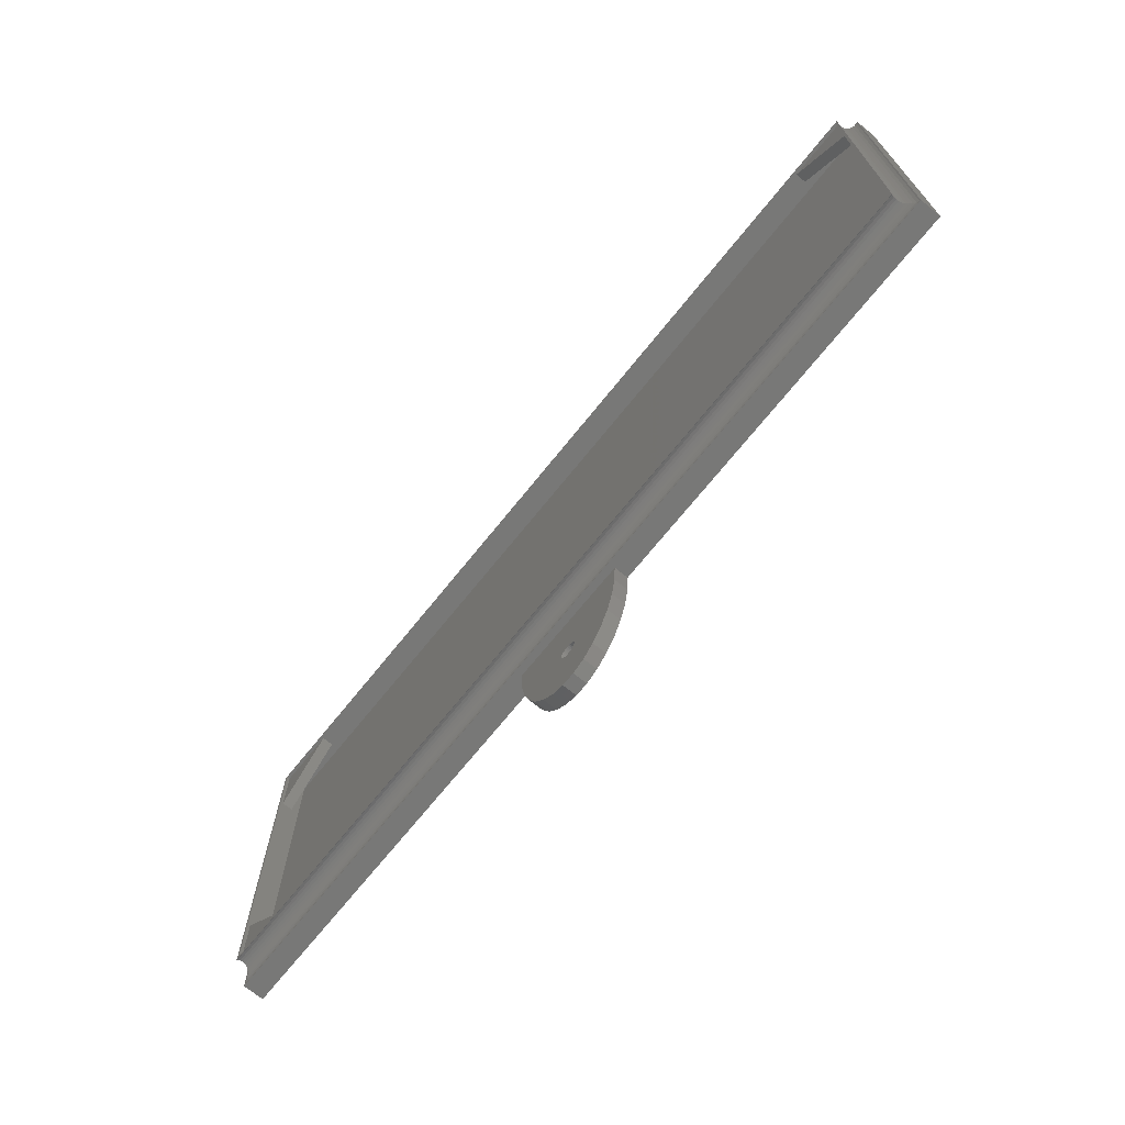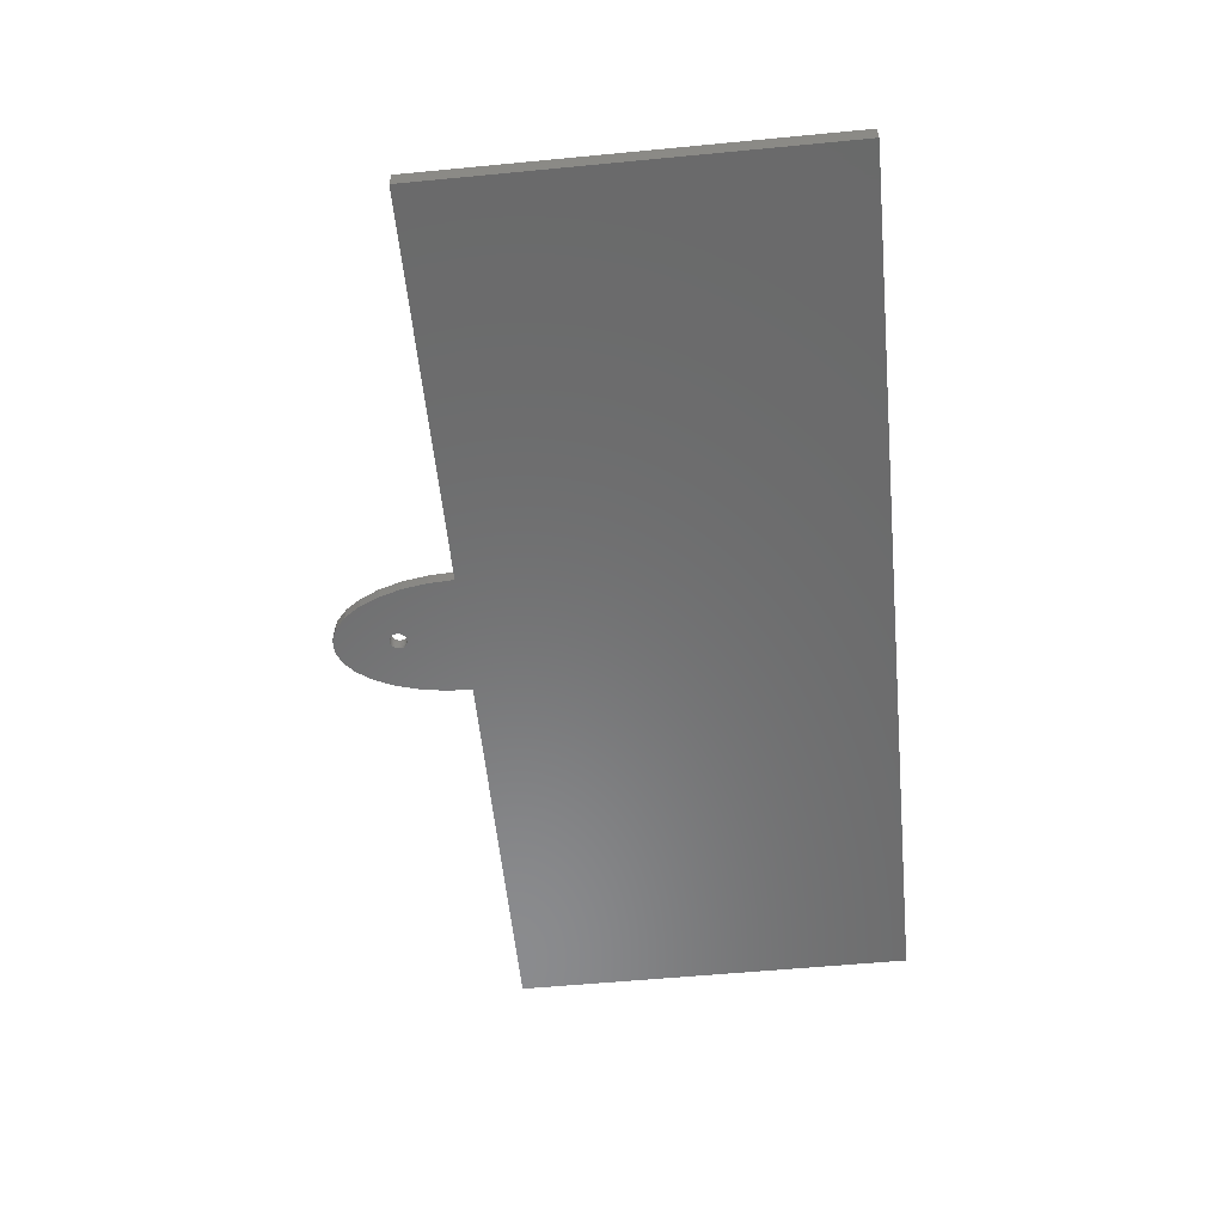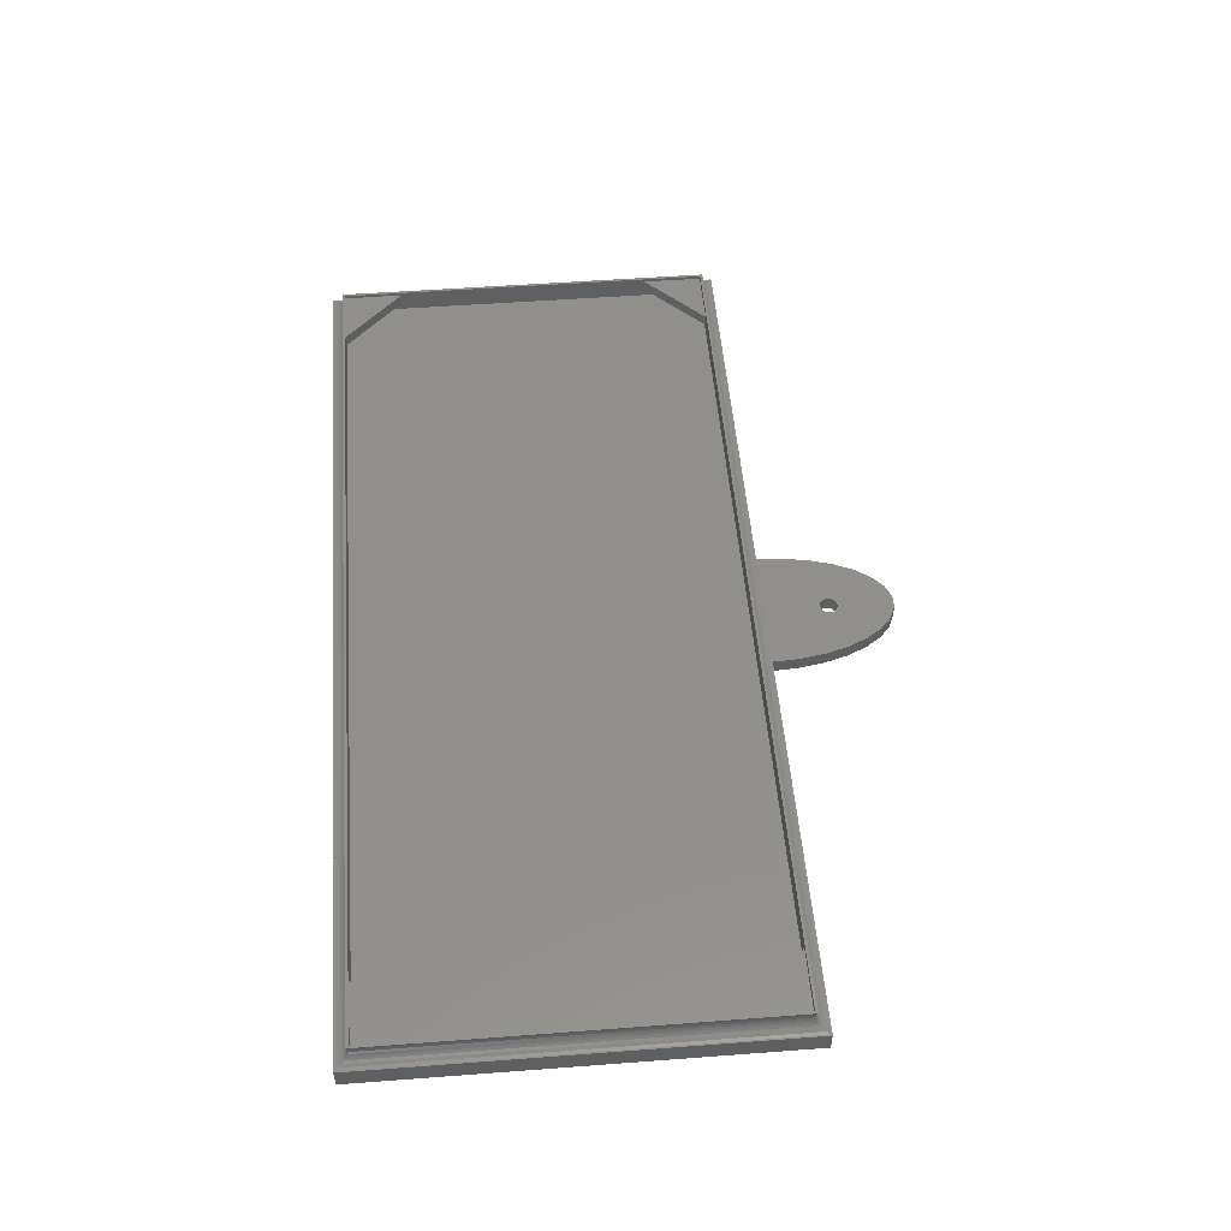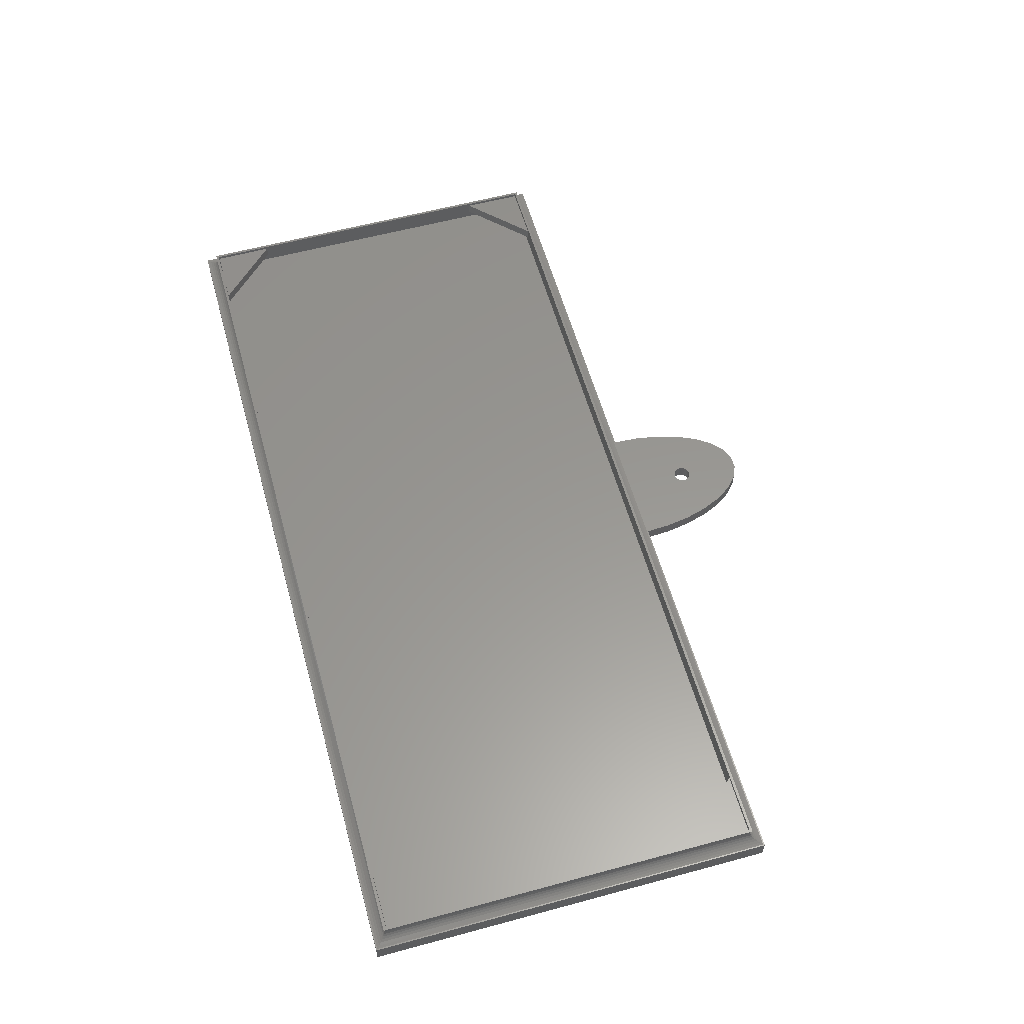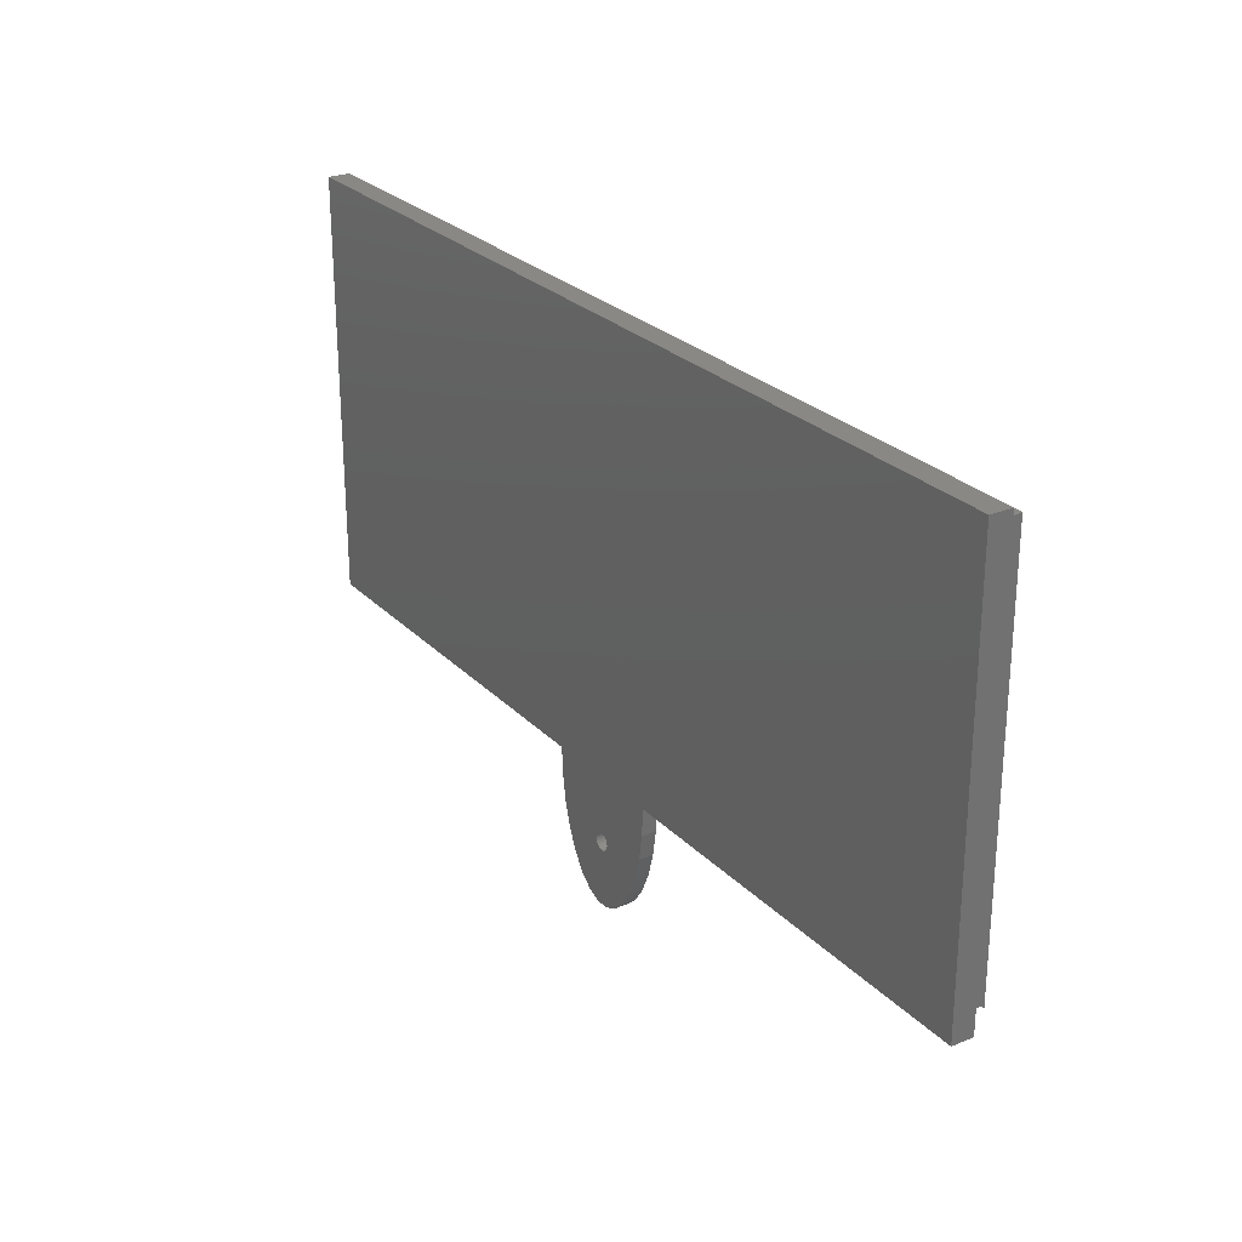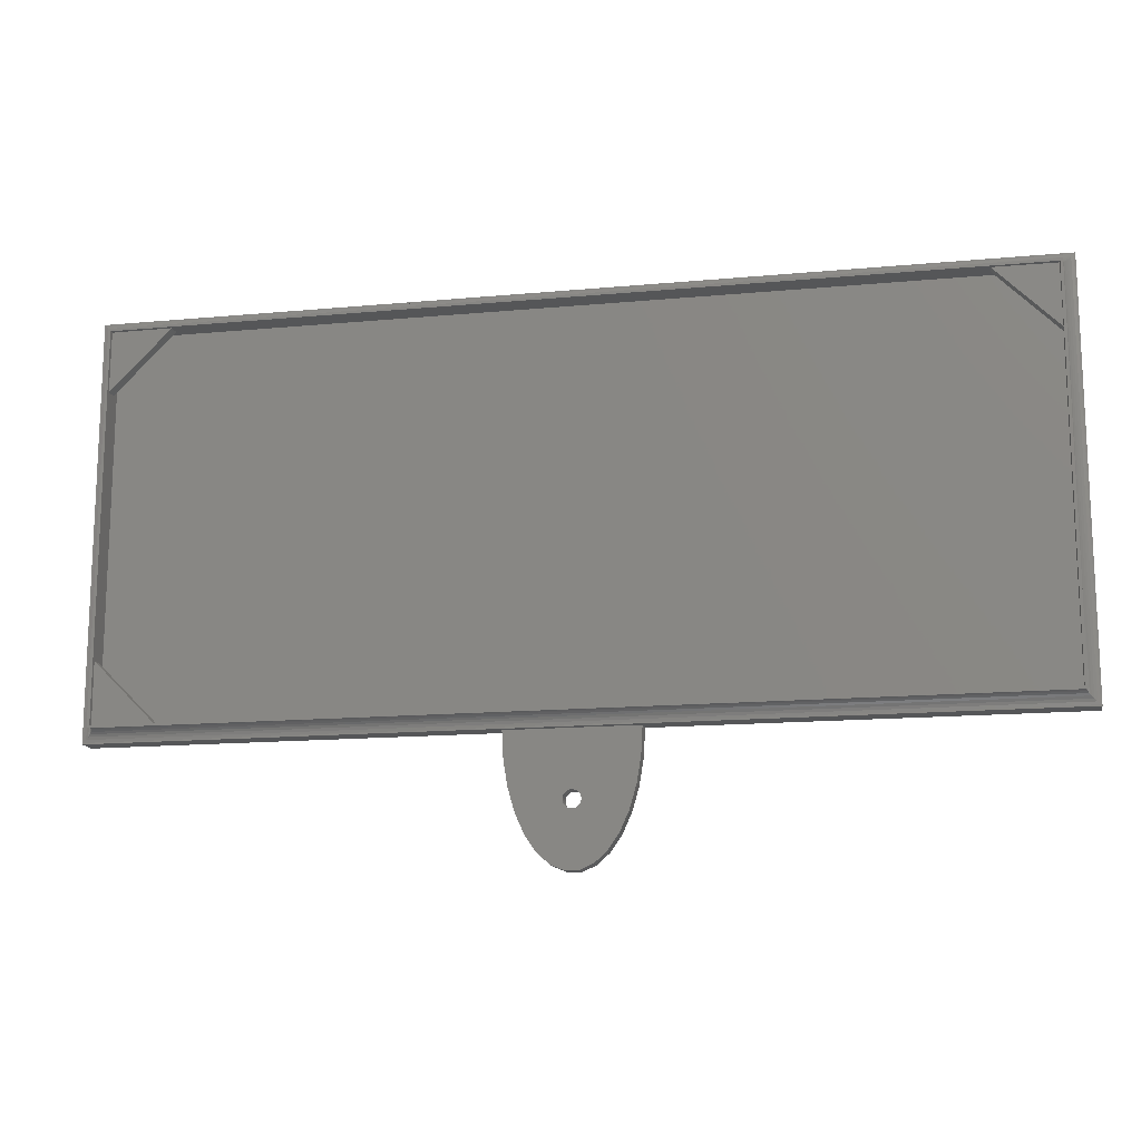
<metadata>
{"format":"stl","ext":"stl","renderer":"f3d","projection":"perspective","resolution":1024,"background":"white","views":[{"elev":-70.4,"azim":51.2,"up":"+Y"},{"elev":-56.8,"azim":95.7,"up":"+Z"},{"elev":51.3,"azim":-94.7,"up":"+Z"},{"elev":58.5,"azim":-105.6,"up":"+Z"},{"elev":26.1,"azim":-123.1,"up":"+Y"},{"elev":-14.7,"azim":11.4,"up":"+Y"}]}
</metadata>
<code>
# stl→obj: 180 verts, 344 faces
v -81.25 -36.4 -3.5
v -81.25 -36.4 0.2397
v -81.25 36.4 -3.5
v -81.25 -36.16 0.2397
v -81.25 36.16 0.2397
v -81.25 36.4 0.2397
v -11.25 -36.4 -3.5
v 11.25 -36.4 -1
v -11.25 -36.4 -1
v 81.25 -36.4 0.2397
v 81.25 -36.4 -3.5
v 11.25 -36.4 -3.5
v 81.01 -36.4 0.2397
v 81.25 36.4 -3.5
v -5.625 -55.89 -3.5
v 1.176 -58.78 -3.5
v -3.476 -57.8 -3.5
v 11 -41.08 -3.5
v -1.5 -47.65 -3.5
v -10.28 -45.55 -3.5
v -1.467 -47.34 -3.5
v -1.467 -47.96 -3.5
v -9.101 -49.63 -3.5
v 7.528 -53.12 -3.5
v 5.625 -55.89 -3.5
v -7.528 -53.12 -3.5
v 3.476 -57.8 -3.5
v -1.176 -58.78 -3.5
v 9.101 -49.63 -3.5
v -0.4635 -46.22 -3.5
v -0.1568 -46.16 -3.5
v 10.28 -45.55 -3.5
v -11 -41.08 -3.5
v 0.4635 -49.08 -3.5
v 0.1568 -49.14 -3.5
v 1.467 -47.96 -3.5
v 1.37 -48.26 -3.5
v -1.214 -48.53 -3.5
v -1.37 -48.26 -3.5
v -1.004 -48.76 -3.5
v -0.75 -48.95 -3.5
v -0.4635 -49.08 -3.5
v -0.1568 -49.14 -3.5
v 0.75 -48.95 -3.5
v 1.004 -48.76 -3.5
v 1.214 -48.53 -3.5
v 1.5 -47.65 -3.5
v 1.467 -47.34 -3.5
v 1.37 -47.04 -3.5
v 1.214 -46.77 -3.5
v 1.004 -46.54 -3.5
v 0.75 -46.35 -3.5
v 0.4635 -46.22 -3.5
v 0.1568 -46.16 -3.5
v -0.75 -46.35 -3.5
v -1.004 -46.54 -3.5
v -1.214 -46.77 -3.5
v -1.37 -47.04 -3.5
v 81.01 36.4 0.2397
v 81.25 36.4 0.2397
v 81.01 36.16 0.2397
v -81.01 36.16 0.2397
v -80.55 35.7 0.3385
v 80.55 35.7 0.3385
v -81.01 -36.16 0.2397
v 81.01 -36.16 0.2397
v 80.55 -35.7 0.3385
v -80.55 -35.7 0.3385
v 11 -41.08 -1
v -11 -41.08 -1
v -9.101 -49.63 -1
v -10.28 -45.55 -1
v -1.004 -46.54 -1
v -0.75 -46.35 -1
v -0.4635 -46.22 -1
v 1.214 -48.53 -1
v 1.004 -48.76 -1
v -3.476 -57.8 -1
v -1.176 -58.78 -1
v 1.176 -58.78 -1
v 3.476 -57.8 -1
v 5.625 -55.89 -1
v 7.528 -53.12 -1
v 9.101 -49.63 -1
v 10.28 -45.55 -1
v -5.625 -55.89 -1
v -1.467 -47.96 -1
v -7.528 -53.12 -1
v 0.1568 -49.14 -1
v -0.1568 -49.14 -1
v -1.5 -47.65 -1
v -1.467 -47.34 -1
v -1.37 -47.04 -1
v -1.214 -46.77 -1
v -0.1568 -46.16 -1
v 0.1568 -46.16 -1
v 1.5 -47.65 -1
v 1.467 -47.96 -1
v 0.75 -46.35 -1
v 0.4635 -46.22 -1
v 1.004 -46.54 -1
v 1.214 -46.77 -1
v -0.75 -48.95 -1
v -1.004 -48.76 -1
v 1.37 -47.04 -1
v 1.467 -47.34 -1
v -0.4635 -49.08 -1
v 0.4635 -49.08 -1
v 1.37 -48.26 -1
v 0.75 -48.95 -1
v -1.214 -48.53 -1
v -1.37 -48.26 -1
v 80.11 35.26 0.5318
v 80.11 -35.26 0.5318
v -80.11 35.26 0.5318
v -80.11 -35.26 0.5318
v 79.73 34.88 0.811
v 79.73 -34.88 0.811
v -79.73 34.88 0.811
v -79.73 -34.88 0.811
v 79.41 34.56 1.164
v 79.41 -34.56 1.164
v -79.41 34.56 1.164
v -79.41 -34.56 1.164
v 79.17 34.32 1.576
v 79.17 -34.32 1.576
v -79.17 34.32 1.576
v -79.17 -34.32 1.576
v 79.03 34.18 2.027
v 79.03 -34.18 2.027
v -79.03 34.18 2.027
v -79.03 -34.18 2.027
v 78.98 34.13 2.5
v 78.98 -34.13 2.5
v -78.98 34.13 2.5
v -78.98 -34.13 2.5
v 79.03 -34.18 2.973
v 79.03 34.18 2.973
v -79.03 34.18 2.973
v -79.03 -34.18 2.973
v 79.17 -34.32 3.424
v 79.17 34.32 3.424
v -79.17 34.32 3.424
v -79.17 -34.32 3.424
v 79.22 -34.37 3.5
v 79.22 34.37 3.5
v -79.22 34.37 3.5
v -79.22 -34.37 3.5
v -78.75 -33.9 3.5
v -78.75 33.9 3.5
v 78.75 33.9 3.5
v 78.75 -33.9 3.5
v -78.75 33.9 -0.5
v -78.75 -33.9 -0.5
v 78.75 -33.9 -0.5
v 78.75 33.9 -0.5
v 78.7 23.14 1
v 67.99 33.85 1
v 78.65 33.8 1
v 67.99 33.85 3
v 78.65 33.8 3
v 78.7 23.14 3
v -67.99 33.85 1
v -78.7 23.14 1
v -78.65 33.8 1
v -78.7 23.14 3
v -78.65 33.8 3
v -67.99 33.85 3
v -78.65 -33.8 1
v -78.7 -23.14 1
v -67.99 -33.85 1
v -78.7 -23.14 3
v -67.99 -33.85 3
v -78.65 -33.8 3
v 78.65 -33.8 1
v 67.99 -33.85 1
v 78.7 -23.14 1
v 67.99 -33.85 3
v 78.7 -23.14 3
v 78.65 -33.8 3
f 1 2 3
f 3 2 4
f 3 4 5
f 3 5 6
f 2 1 7
f 8 2 9
f 9 2 7
f 10 2 8
f 11 8 12
f 10 8 11
f 13 2 10
f 1 3 7
f 7 3 14
f 12 14 11
f 7 14 12
f 15 16 17
f 12 18 7
f 19 20 21
f 20 19 22
f 23 24 25
f 26 27 15
f 16 28 17
f 27 16 15
f 23 25 26
f 25 27 26
f 29 24 23
f 30 20 31
f 18 32 33
f 34 29 35
f 33 32 20
f 36 29 37
f 38 23 39
f 40 23 38
f 41 23 40
f 42 23 41
f 43 23 42
f 29 23 43
f 29 43 35
f 44 29 34
f 45 29 44
f 46 29 45
f 37 29 46
f 32 29 36
f 32 36 47
f 32 47 48
f 32 48 49
f 32 49 50
f 32 50 51
f 32 51 52
f 32 52 53
f 32 53 54
f 32 54 20
f 54 31 20
f 55 20 30
f 56 20 55
f 57 20 56
f 58 20 57
f 21 20 58
f 7 18 33
f 20 22 39
f 20 39 23
f 3 6 14
f 14 6 59
f 14 59 60
f 61 59 6
f 5 61 6
f 62 63 64
f 61 62 64
f 5 62 61
f 65 62 5
f 4 65 5
f 66 67 68
f 66 65 4
f 66 68 65
f 13 66 4
f 2 13 4
f 59 66 13
f 67 61 64
f 61 66 59
f 67 66 61
f 10 60 59
f 13 10 59
f 10 11 14
f 60 10 14
f 69 18 12
f 8 69 12
f 8 9 70
f 71 8 72
f 72 8 70
f 73 8 71
f 74 75 8
f 76 77 78
f 79 8 78
f 80 8 79
f 81 8 80
f 82 8 81
f 83 8 82
f 84 8 83
f 85 8 84
f 69 8 85
f 86 87 88
f 89 90 86
f 88 91 71
f 91 92 71
f 92 93 71
f 93 94 71
f 94 73 71
f 74 8 73
f 75 95 8
f 95 96 8
f 97 98 8
f 99 8 100
f 101 8 99
f 102 8 101
f 103 104 86
f 105 8 102
f 106 8 105
f 97 8 106
f 107 103 86
f 108 89 86
f 109 8 98
f 78 8 109
f 110 108 86
f 78 109 76
f 78 77 86
f 77 110 86
f 90 107 86
f 104 111 86
f 86 112 87
f 86 111 112
f 87 91 88
f 96 100 8
f 7 33 9
f 9 33 70
f 33 20 70
f 70 20 72
f 20 23 72
f 72 23 71
f 23 26 71
f 71 26 88
f 26 15 88
f 88 15 86
f 86 15 17
f 78 86 17
f 78 17 28
f 79 78 28
f 79 28 16
f 80 79 16
f 80 16 27
f 81 80 27
f 81 27 25
f 82 81 25
f 82 25 24
f 83 82 24
f 83 24 29
f 84 83 29
f 84 29 32
f 85 84 32
f 85 32 18
f 69 85 18
f 21 92 91
f 19 21 91
f 91 87 22
f 19 91 22
f 58 93 92
f 21 58 92
f 57 94 93
f 58 57 93
f 56 73 94
f 57 56 94
f 55 74 73
f 56 55 73
f 30 75 74
f 55 30 74
f 31 95 75
f 30 31 75
f 54 96 95
f 31 54 95
f 53 100 96
f 54 53 96
f 52 99 100
f 53 52 100
f 51 101 99
f 52 51 99
f 102 101 50
f 50 101 51
f 105 102 49
f 49 102 50
f 106 105 48
f 48 105 49
f 97 106 47
f 47 106 48
f 97 47 98
f 98 47 36
f 98 36 109
f 109 36 37
f 109 37 76
f 76 37 46
f 76 46 77
f 77 46 45
f 77 45 110
f 110 45 44
f 110 44 108
f 108 44 34
f 108 34 89
f 89 34 35
f 89 35 90
f 90 35 43
f 90 43 107
f 107 43 42
f 107 42 103
f 103 42 41
f 103 41 104
f 104 41 40
f 111 104 40
f 38 111 40
f 112 111 38
f 39 112 38
f 87 112 39
f 22 87 39
f 62 68 63
f 65 68 62
f 113 67 64
f 114 67 113
f 63 115 113
f 64 63 113
f 67 114 116
f 67 116 68
f 63 116 115
f 68 116 63
f 117 114 113
f 118 114 117
f 115 119 117
f 113 115 117
f 114 118 120
f 114 120 116
f 115 120 119
f 116 120 115
f 121 118 117
f 122 118 121
f 123 121 119
f 119 121 117
f 118 122 124
f 118 124 120
f 124 123 119
f 124 119 120
f 125 122 121
f 126 122 125
f 127 125 123
f 123 125 121
f 122 126 128
f 122 128 124
f 128 127 123
f 128 123 124
f 129 126 125
f 130 126 129
f 131 129 127
f 127 129 125
f 126 130 132
f 126 132 128
f 132 131 127
f 132 127 128
f 133 130 129
f 134 130 133
f 135 133 131
f 131 133 129
f 130 134 136
f 130 136 132
f 136 135 131
f 136 131 132
f 137 133 138
f 133 137 134
f 138 133 135
f 135 139 138
f 137 136 134
f 140 136 137
f 139 135 136
f 136 140 139
f 141 138 142
f 138 141 137
f 142 138 139
f 139 143 142
f 141 140 137
f 144 140 141
f 143 139 140
f 140 144 143
f 145 142 146
f 142 145 141
f 142 143 146
f 146 143 147
f 148 144 145
f 145 144 141
f 144 148 143
f 143 148 147
f 149 147 148
f 150 151 146
f 150 147 149
f 146 147 150
f 145 146 151
f 145 152 148
f 145 151 152
f 152 149 148
f 153 150 149
f 154 153 149
f 152 155 149
f 149 155 154
f 151 156 152
f 152 156 155
f 156 151 150
f 153 156 150
f 155 156 153
f 154 155 153
f 157 158 159
f 158 160 159
f 159 160 161
f 160 158 157
f 162 160 157
f 157 159 161
f 162 157 161
f 161 160 162
f 163 164 165
f 164 166 165
f 165 166 167
f 166 164 163
f 168 166 163
f 165 167 163
f 163 167 168
f 167 166 168
f 169 170 171
f 170 172 171
f 171 172 173
f 170 169 172
f 172 169 174
f 174 169 171
f 173 174 171
f 173 172 174
f 175 176 177
f 176 178 177
f 177 178 179
f 178 176 175
f 180 178 175
f 180 175 177
f 179 180 177
f 179 178 180

</code>
